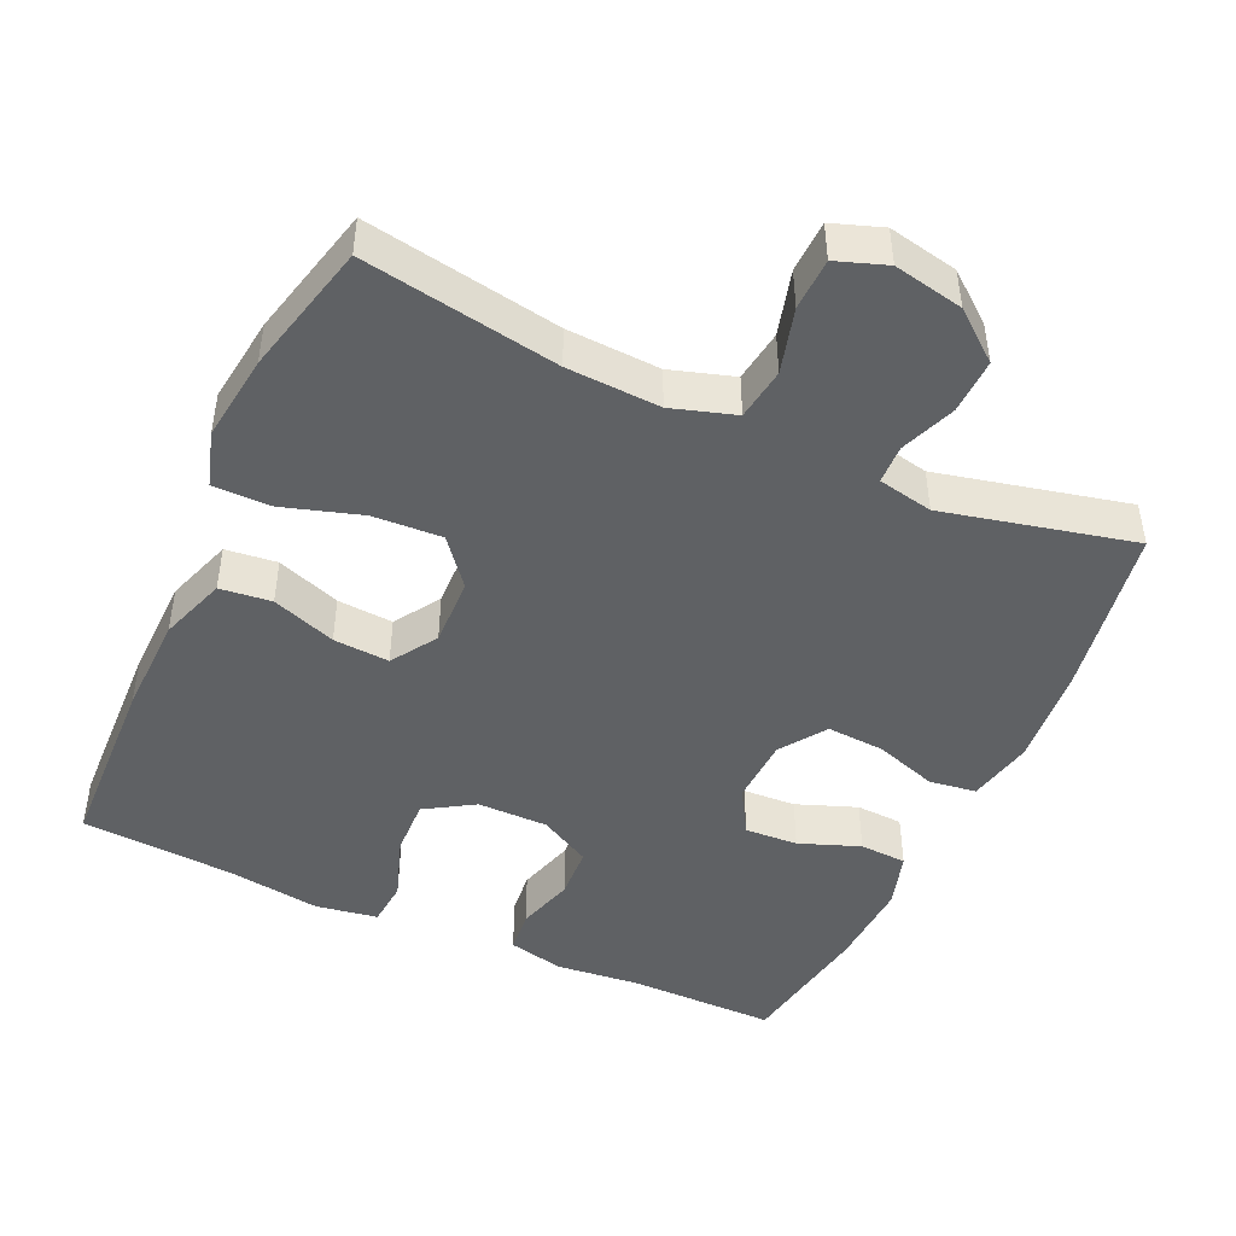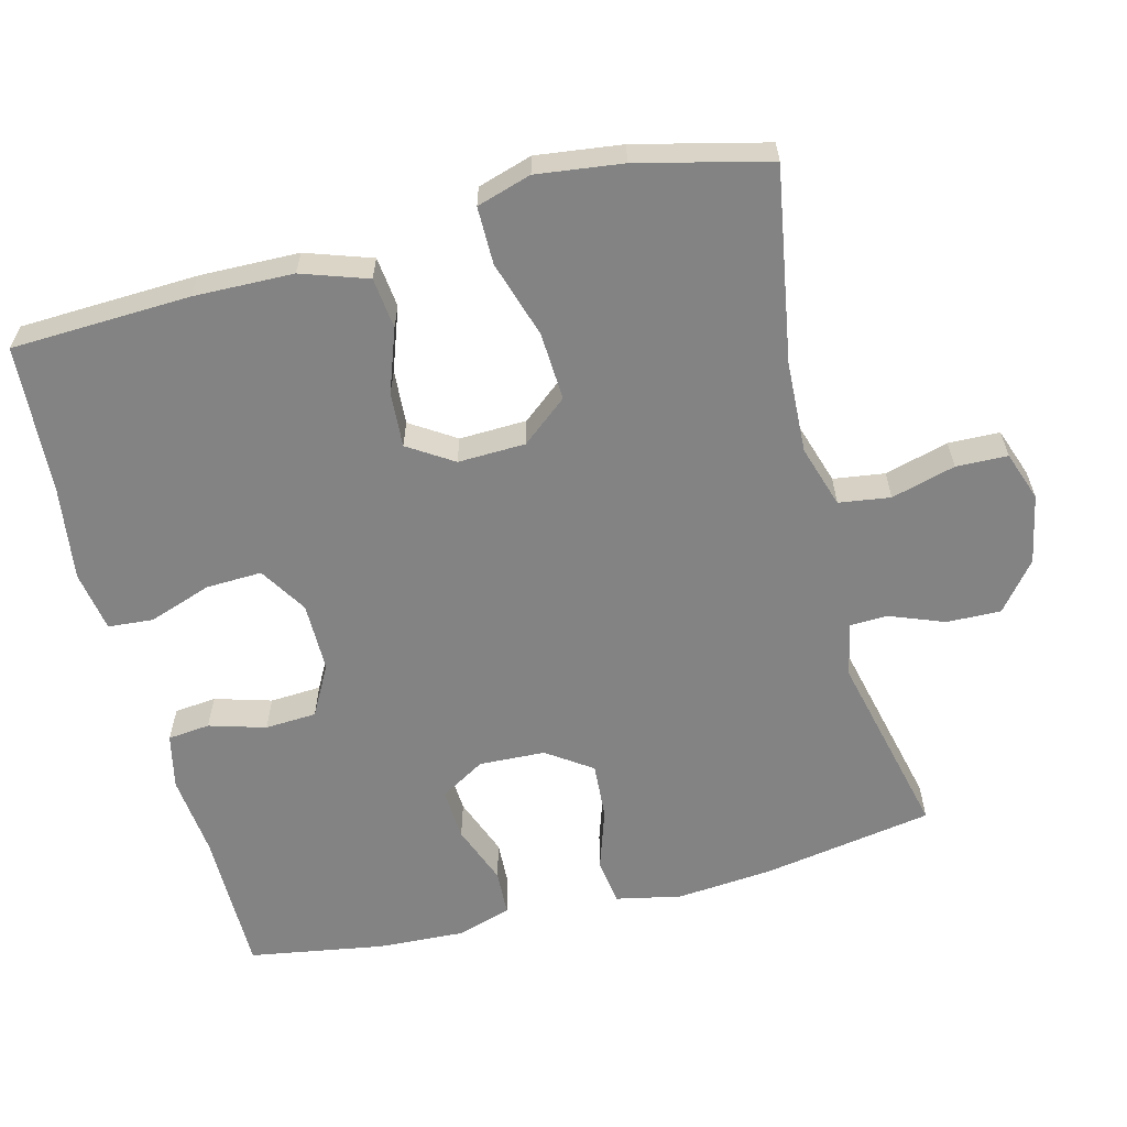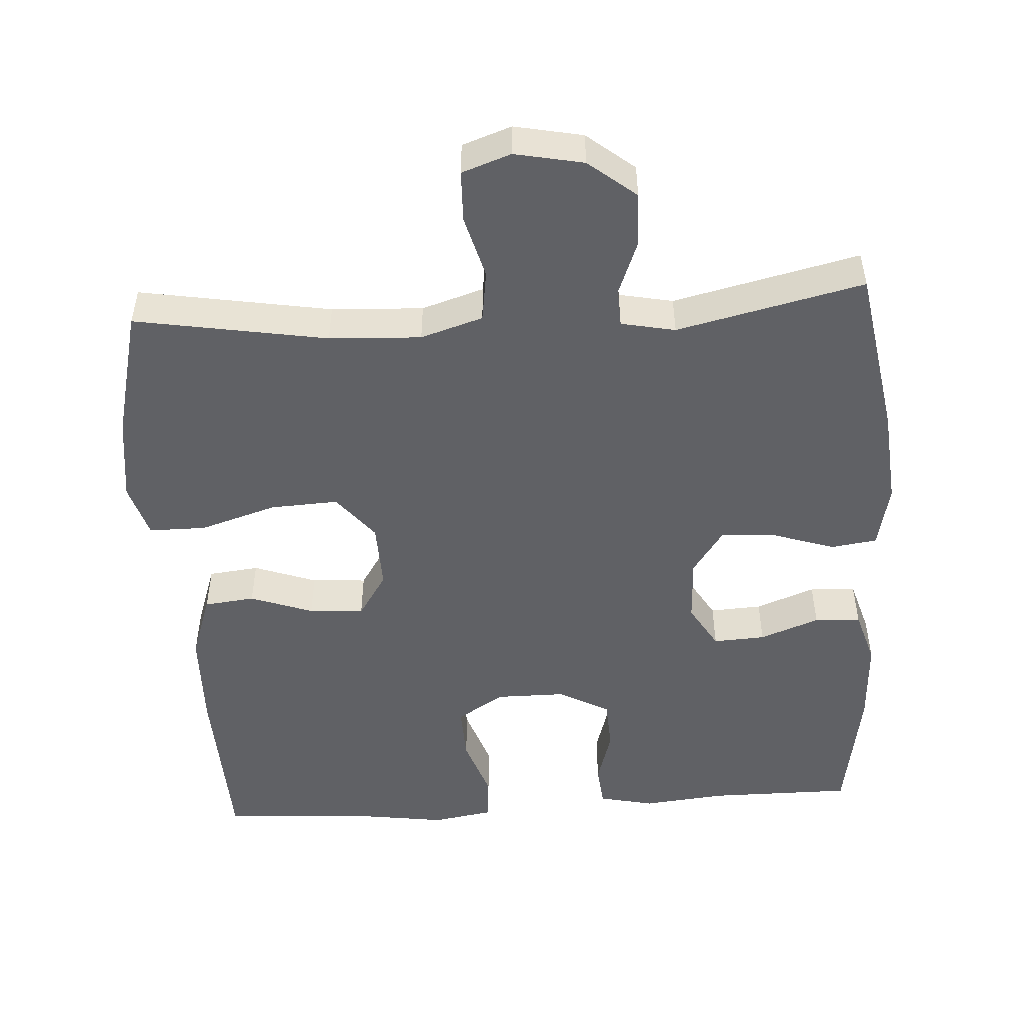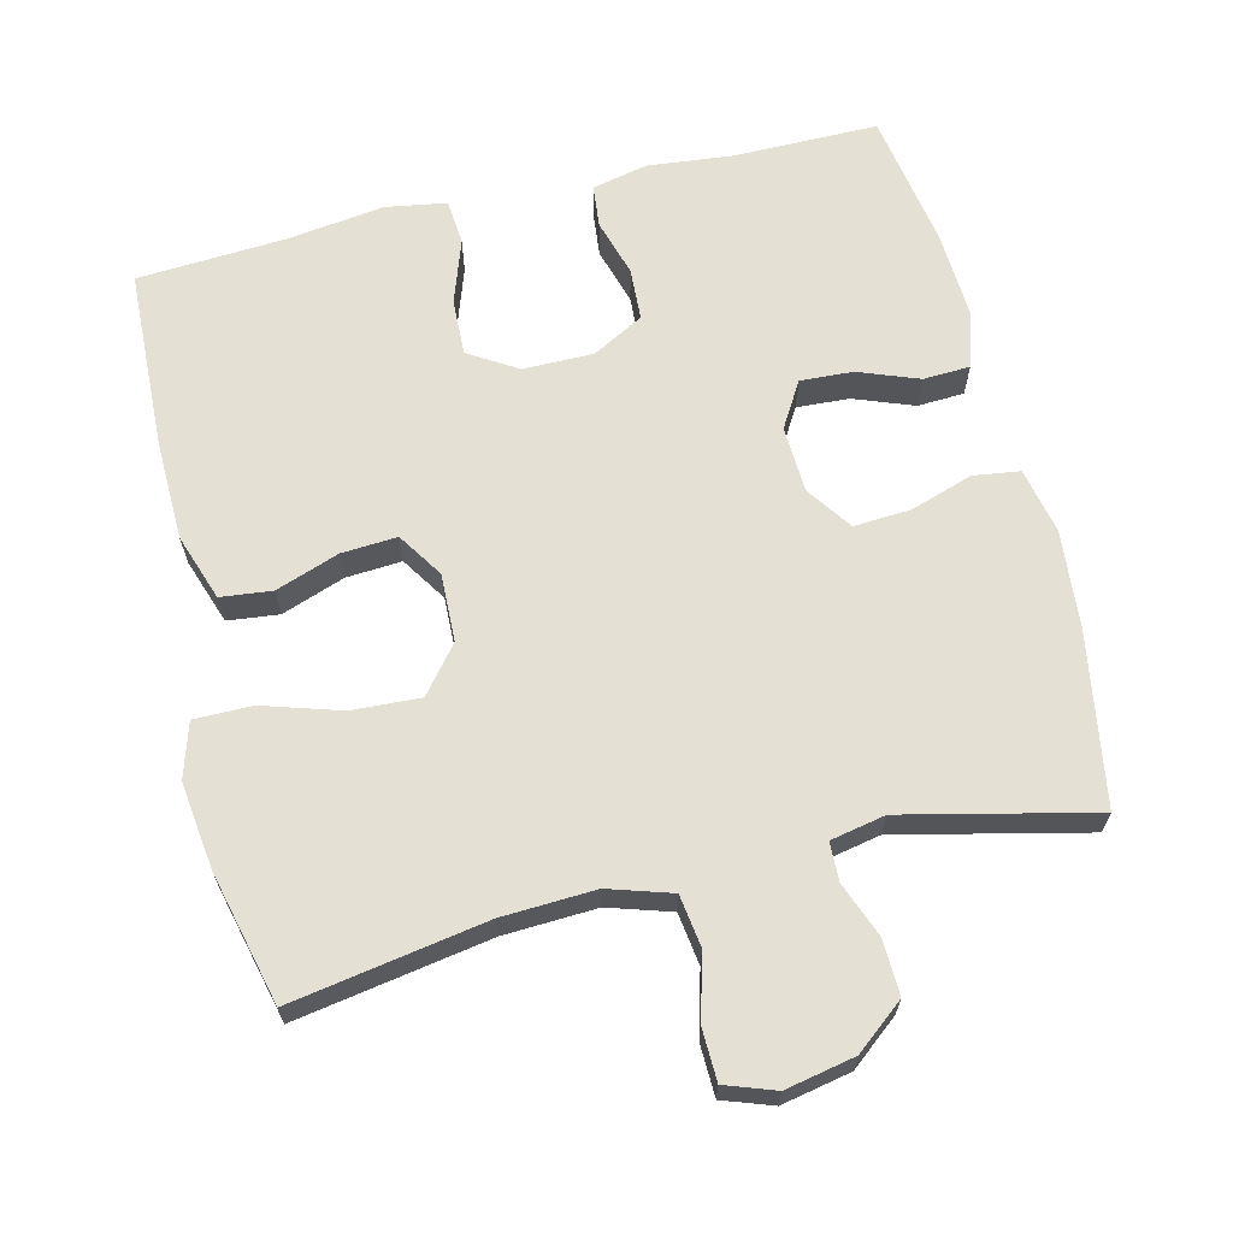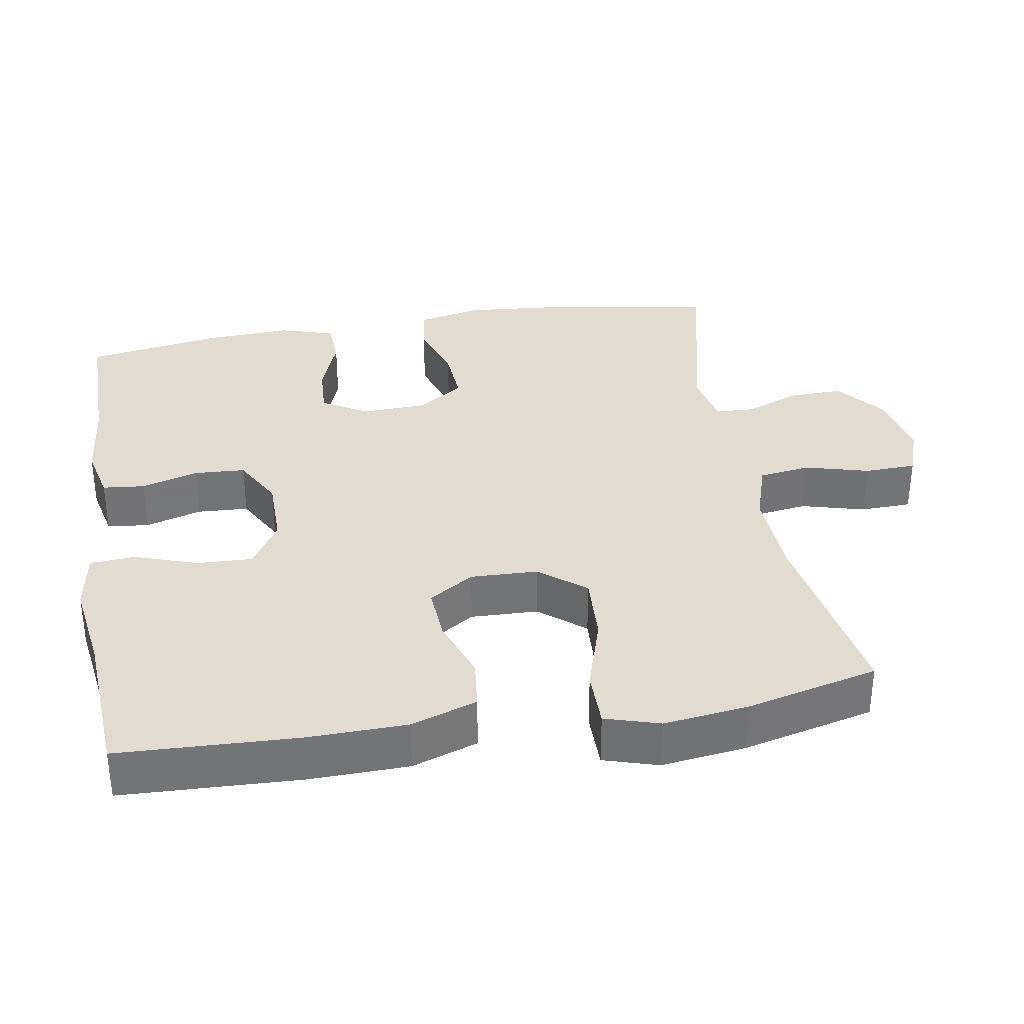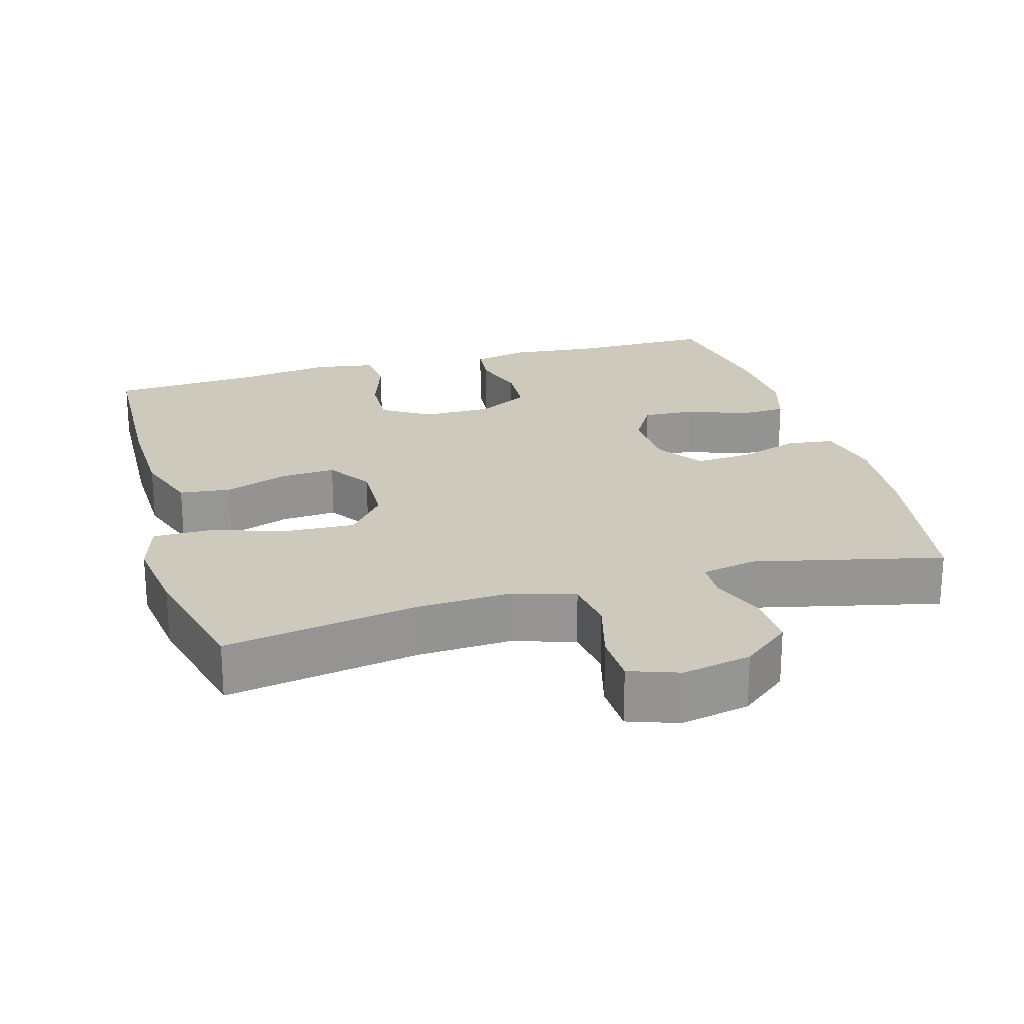
<metadata>
{"format":"obj","ext":"obj","renderer":"f3d","projection":"perspective","resolution":1024,"background":"white","views":[{"elev":-46.4,"azim":-24.6,"up":"+Y"},{"elev":-61.1,"azim":-75.6,"up":"+Y"},{"elev":-50.0,"azim":3.5,"up":"+Y"},{"elev":65.6,"azim":-13.7,"up":"+Y"},{"elev":34.3,"azim":-99.6,"up":"+Y"},{"elev":22.7,"azim":-16.0,"up":"+Y"}]}
</metadata>
<code>
v -0.5 0.07 -0.5
v -0.51 0.07 -0.254
v -0.507 0.07 -0.117
v -0.476 0.07 -0.026
v -0.406 0.07 -0.018
v -0.319 0.07 -0.049
v -0.243 0.07 -0.054
v -0.203 0.07 0.008
v -0.206 0.07 0.101
v -0.257 0.07 0.164
v -0.351 0.07 0.159
v -0.457 0.07 0.126
v -0.536 0.07 0.126
v -0.559 0.07 0.201
v -0.544 0.07 0.319
v -0.5 0.07 0.5
v -0.234 0.07 0.455
v -0.107 0.07 0.449
v -0.021 0.07 0.476
v -0.011 0.07 0.547
v -0.035 0.07 0.635
v -0.033 0.07 0.706
v 0.035 0.07 0.73
v 0.13 0.07 0.711
v 0.196 0.07 0.658
v 0.194 0.07 0.583
v 0.165 0.07 0.508
v 0.167 0.07 0.455
v 0.242 0.07 0.44
v 0.5 0.07 0.5
v 0.54 0.07 0.265
v 0.552 0.07 0.131
v 0.533 0.07 0.041
v 0.469 0.07 0.032
v 0.384 0.07 0.06
v 0.306 0.07 0.065
v 0.263 0.07 0.003
v 0.259 0.07 -0.088
v 0.296 0.07 -0.15
v 0.368 0.07 -0.146
v 0.45 0.07 -0.115
v 0.514 0.07 -0.118
v 0.537 0.07 -0.194
v 0.531 0.07 -0.313
v 0.5 0.07 -0.5
v 0.301 0.07 -0.5
v 0.186 0.07 -0.512
v 0.11 0.07 -0.495
v 0.104 0.07 -0.437
v 0.127 0.07 -0.359
v 0.123 0.07 -0.288
v 0.053 0.07 -0.25
v -0.043 0.07 -0.25
v -0.109 0.07 -0.291
v -0.106 0.07 -0.368
v -0.076 0.07 -0.455
v -0.081 0.07 -0.517
v -0.165 0.07 -0.531
v -0.293 0.07 -0.513
v -0.5 0 -0.5
v -0.51 0 -0.254
v -0.507 0 -0.117
v -0.476 0 -0.026
v -0.406 0 -0.018
v -0.319 0 -0.049
v -0.243 0 -0.054
v -0.203 0 0.008
v -0.206 0 0.101
v -0.257 0 0.164
v -0.351 0 0.159
v -0.457 0 0.126
v -0.536 0 0.126
v -0.559 0 0.201
v -0.544 0 0.319
v -0.5 0 0.5
v -0.234 0 0.455
v -0.107 0 0.449
v -0.021 0 0.476
v -0.011 0 0.547
v -0.035 0 0.635
v -0.033 0 0.706
v 0.035 0 0.73
v 0.13 0 0.711
v 0.196 0 0.658
v 0.194 0 0.583
v 0.165 0 0.508
v 0.167 0 0.455
v 0.242 0 0.44
v 0.5 0 0.5
v 0.54 0 0.265
v 0.552 0 0.131
v 0.533 0 0.041
v 0.469 0 0.032
v 0.384 0 0.06
v 0.306 0 0.065
v 0.263 0 0.003
v 0.259 0 -0.088
v 0.296 0 -0.15
v 0.368 0 -0.146
v 0.45 0 -0.115
v 0.514 0 -0.118
v 0.537 0 -0.194
v 0.531 0 -0.313
v 0.5 0 -0.5
v 0.301 0 -0.5
v 0.186 0 -0.512
v 0.11 0 -0.495
v 0.104 0 -0.437
v 0.127 0 -0.359
v 0.123 0 -0.288
v 0.053 0 -0.25
v -0.043 0 -0.25
v -0.109 0 -0.291
v -0.106 0 -0.368
v -0.076 0 -0.455
v -0.081 0 -0.517
v -0.165 0 -0.531
v -0.293 0 -0.513
f 56 57 58 59
f 55 56 59 1
f 54 55 1 2
f 53 54 2 3
f 52 53 3 4
f 47 48 49 50
f 46 47 50 51
f 45 46 51
f 44 45 51
f 43 44 51 52
f 40 41 42 43
f 39 40 43 52
f 32 33 34 35
f 32 35 36
f 29 30 31 32
f 28 29 32 36
f 24 25 26 27
f 24 27 28
f 23 24 28
f 20 21 22 23
f 19 20 23 28
f 18 19 28 36
f 14 15 16 17
f 11 12 13 14
f 10 11 14 17
f 9 10 17 18
f 52 4 5 6
f 38 39 52 6
f 9 18 36 37
f 8 9 37 38
f 7 8 38
f 6 7 38
f 118 117 116 115
f 60 118 115 114
f 61 60 114 113
f 62 61 113 112
f 63 62 112 111
f 109 108 107 106
f 110 109 106 105
f 110 105 104
f 110 104 103
f 111 110 103 102
f 102 101 100 99
f 111 102 99 98
f 94 93 92 91
f 95 94 91
f 91 90 89 88
f 95 91 88 87
f 86 85 84 83
f 87 86 83
f 87 83 82
f 82 81 80 79
f 87 82 79 78
f 95 87 78 77
f 76 75 74 73
f 73 72 71 70
f 76 73 70 69
f 77 76 69 68
f 65 64 63 111
f 65 111 98 97
f 96 95 77 68
f 97 96 68 67
f 97 67 66
f 97 66 65
f 1 60 61 2
f 2 61 62 3
f 3 62 63 4
f 4 63 64 5
f 5 64 65 6
f 6 65 66 7
f 7 66 67 8
f 8 67 68 9
f 9 68 69 10
f 10 69 70 11
f 11 70 71 12
f 12 71 72 13
f 13 72 73 14
f 14 73 74 15
f 15 74 75 16
f 16 75 76 17
f 17 76 77 18
f 18 77 78 19
f 19 78 79 20
f 20 79 80 21
f 21 80 81 22
f 22 81 82 23
f 23 82 83 24
f 24 83 84 25
f 25 84 85 26
f 26 85 86 27
f 27 86 87 28
f 28 87 88 29
f 29 88 89 30
f 30 89 90 31
f 31 90 91 32
f 32 91 92 33
f 33 92 93 34
f 34 93 94 35
f 35 94 95 36
f 36 95 96 37
f 37 96 97 38
f 38 97 98 39
f 39 98 99 40
f 40 99 100 41
f 41 100 101 42
f 42 101 102 43
f 43 102 103 44
f 44 103 104 45
f 45 104 105 46
f 46 105 106 47
f 47 106 107 48
f 48 107 108 49
f 49 108 109 50
f 50 109 110 51
f 51 110 111 52
f 52 111 112 53
f 53 112 113 54
f 54 113 114 55
f 55 114 115 56
f 56 115 116 57
f 57 116 117 58
f 58 117 118 59
f 59 118 60 1

</code>
